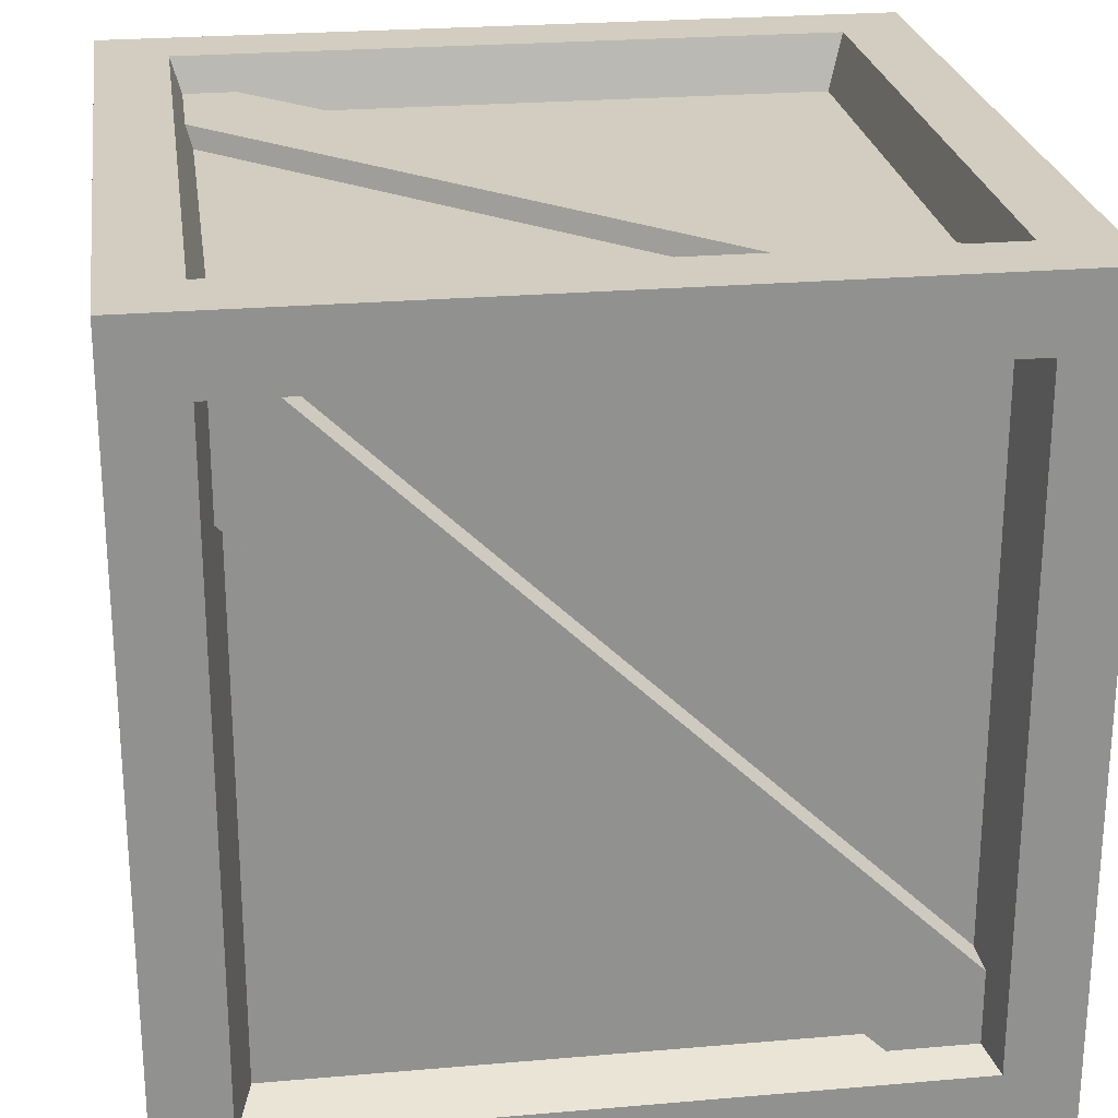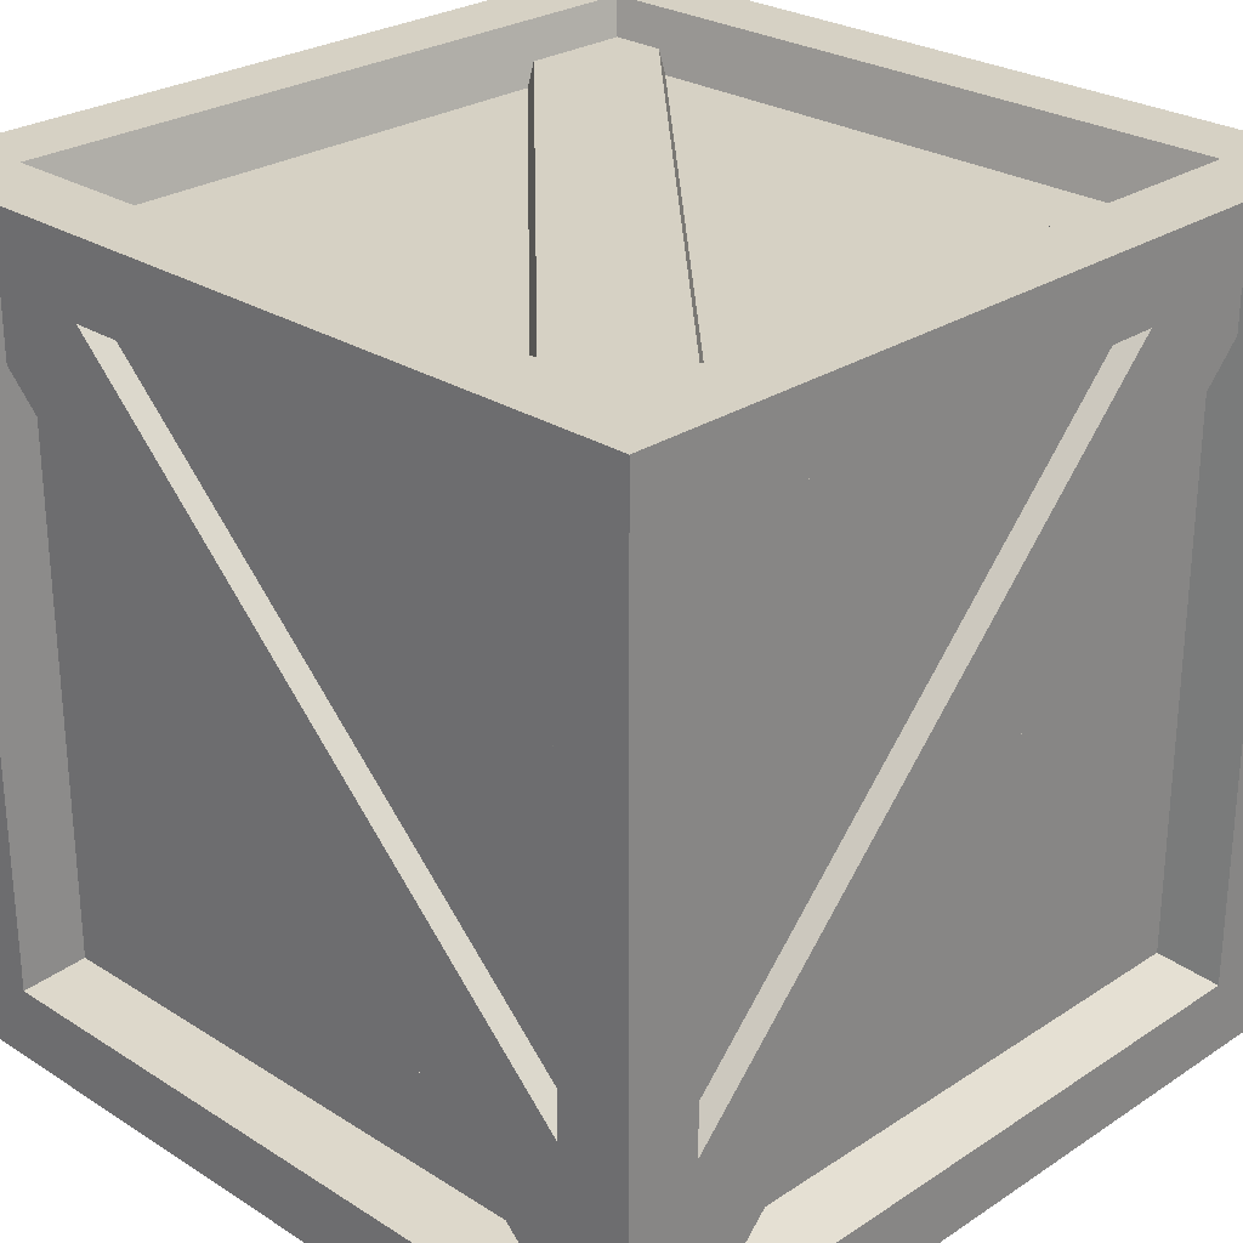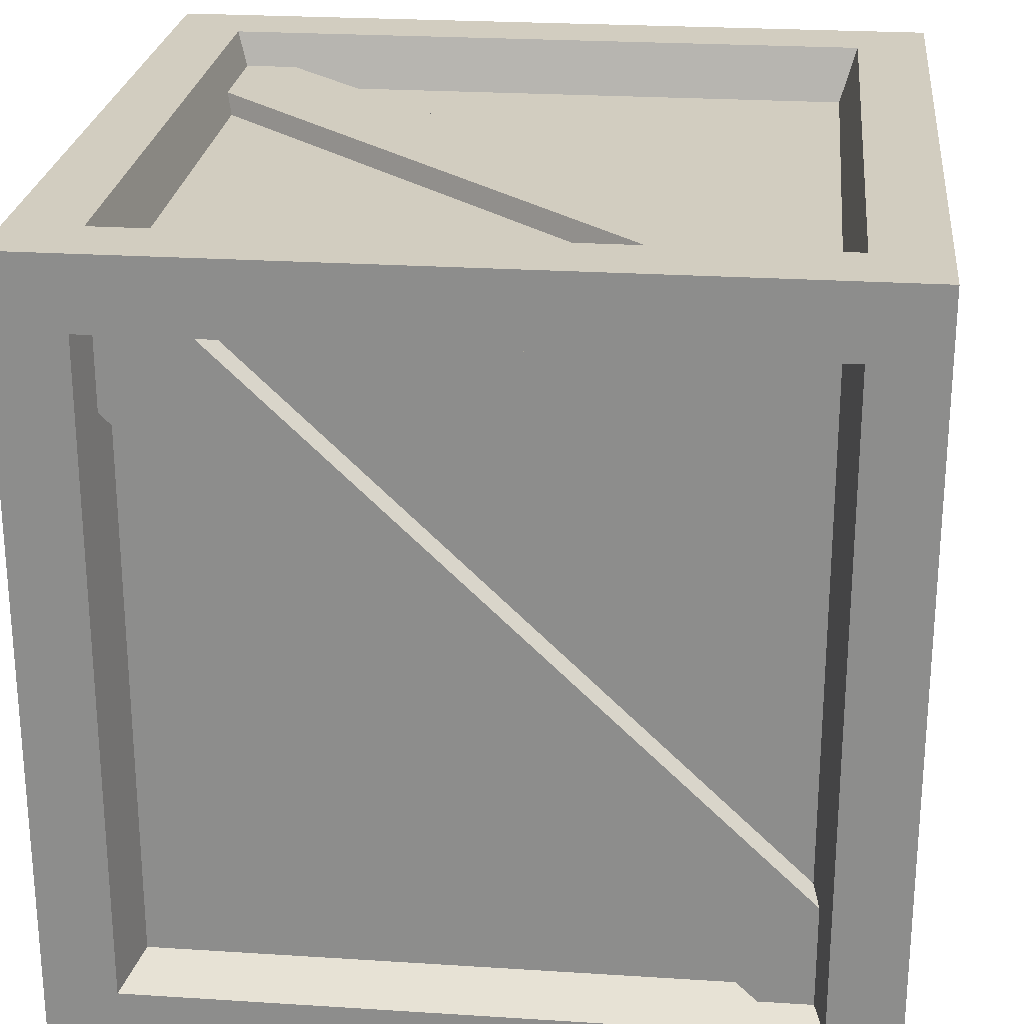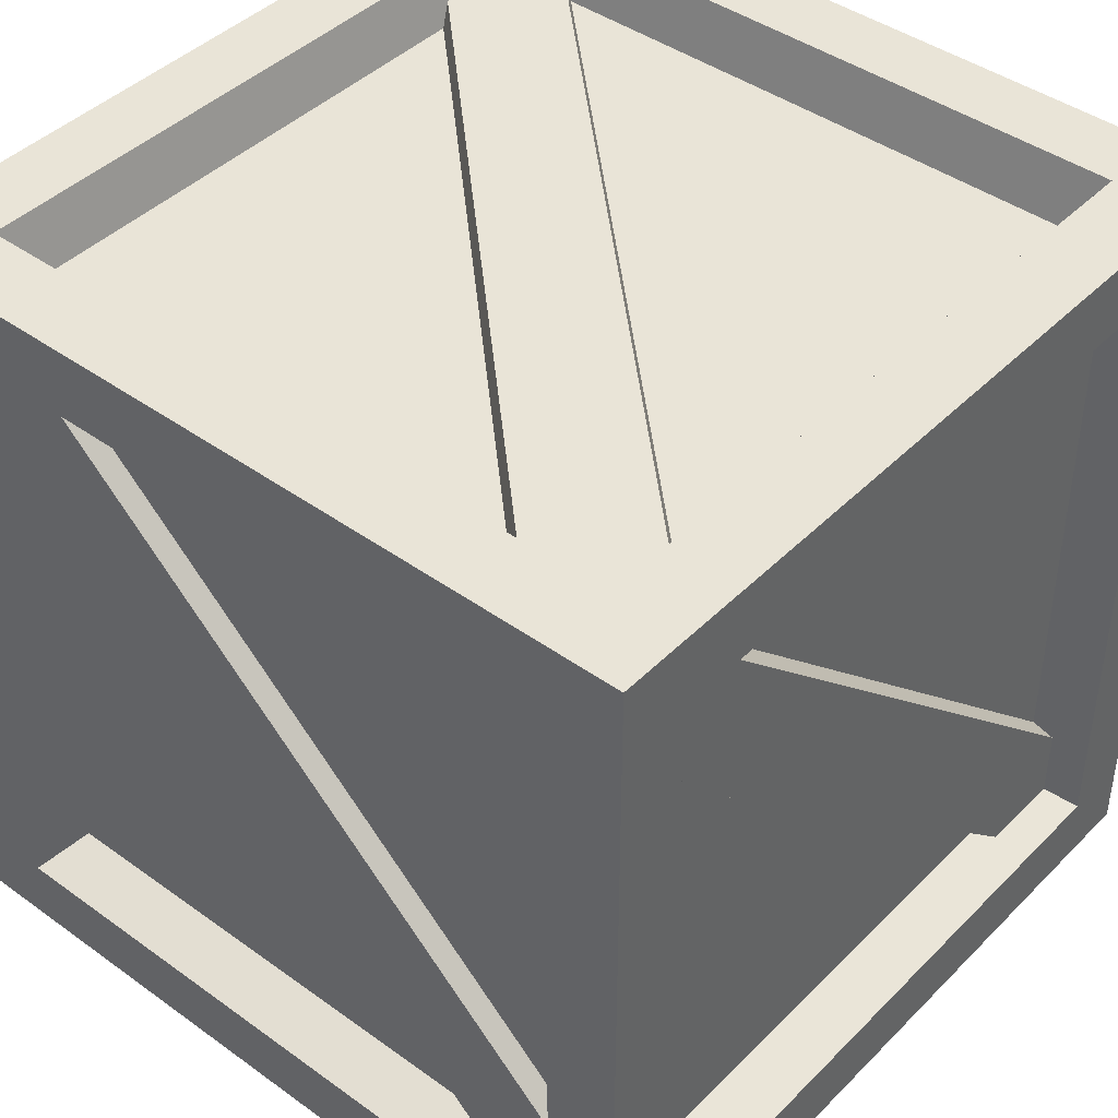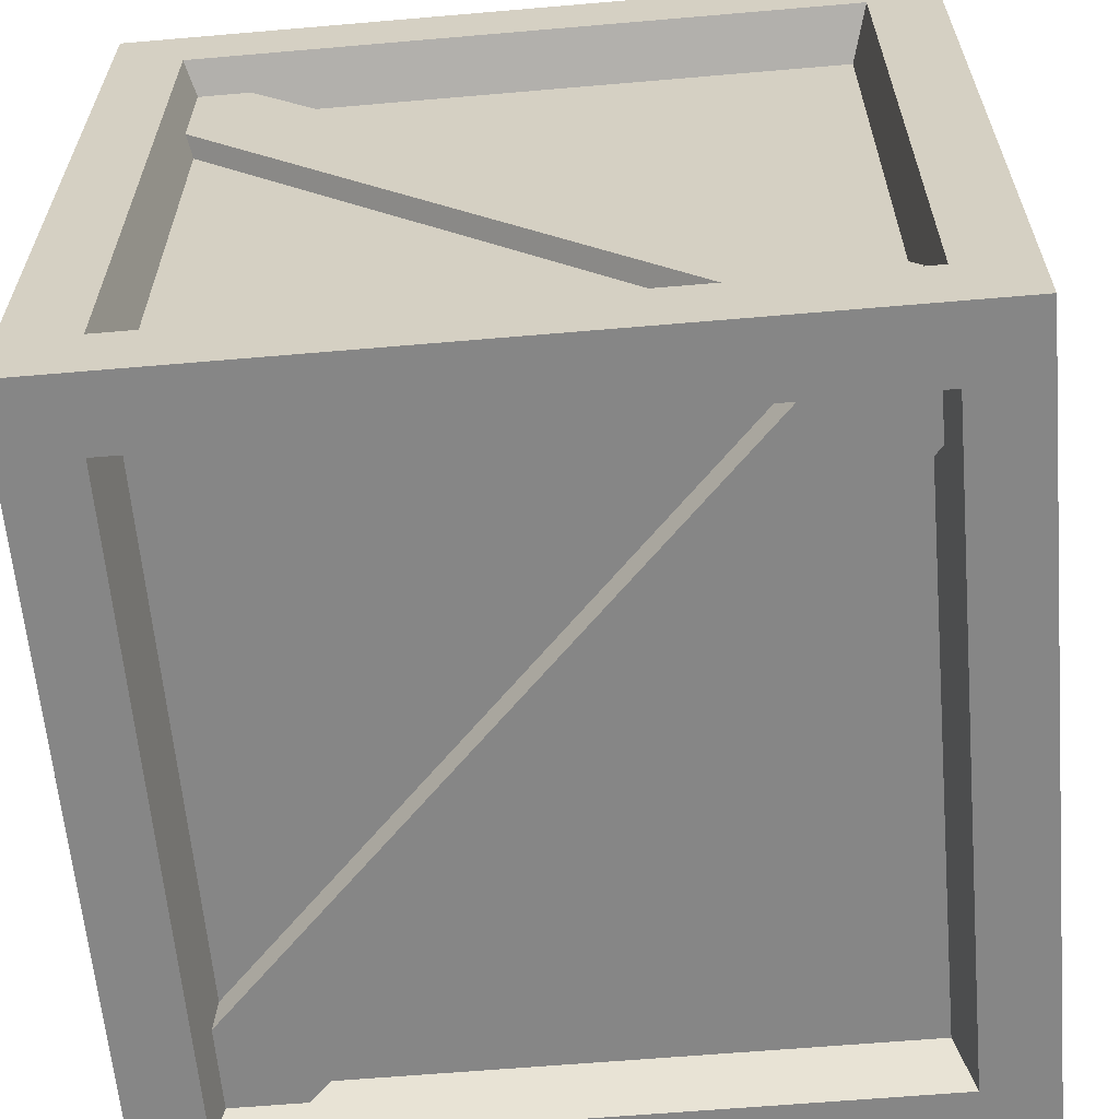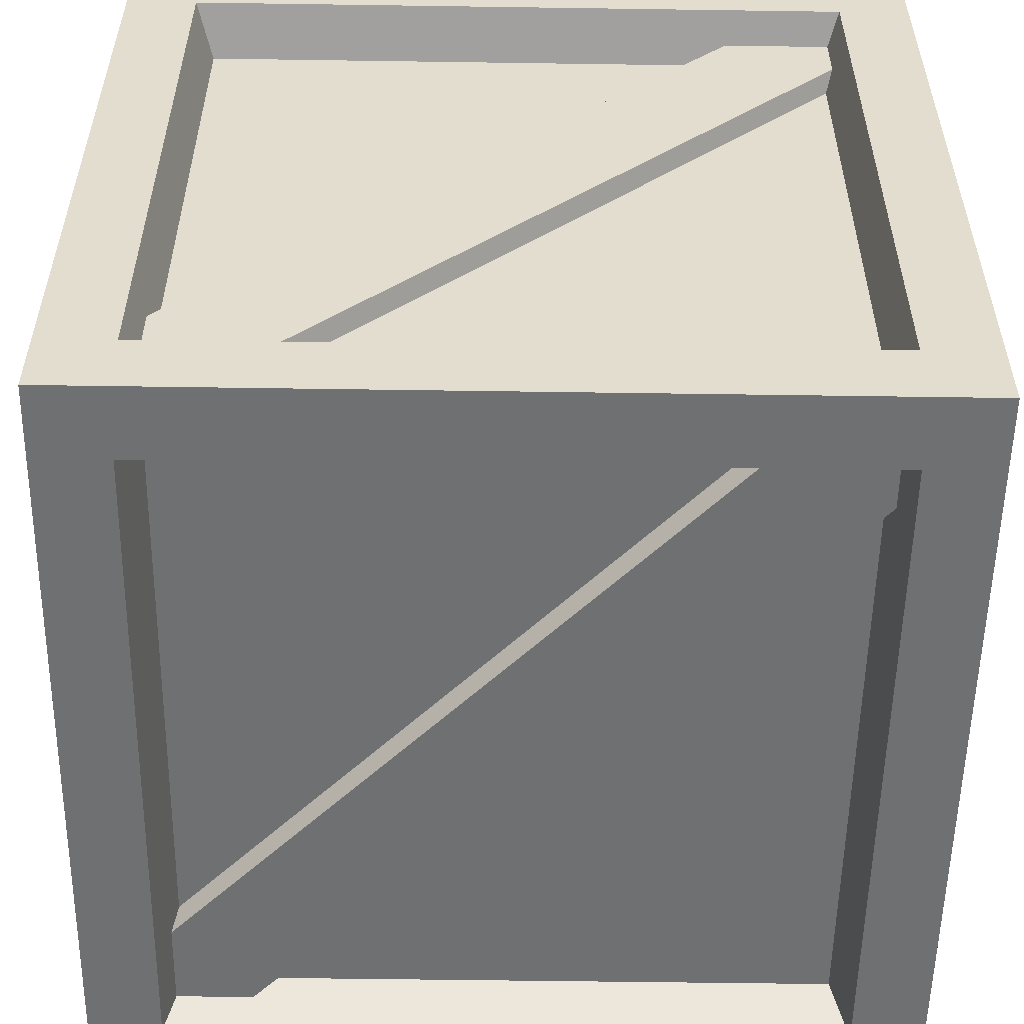
<metadata>
{"format":"obj","ext":"obj","renderer":"f3d","projection":"perspective","resolution":1024,"background":"white","views":[{"elev":24.5,"azim":-98.1,"up":"+Y"},{"elev":26.7,"azim":44.5,"up":"+Z"},{"elev":24.6,"azim":6.0,"up":"+Z"},{"elev":43.0,"azim":-49.5,"up":"+Y"},{"elev":-62.0,"azim":95.0,"up":"+Y"},{"elev":-54.8,"azim":89.1,"up":"+Z"}]}
</metadata>
<code>
o Default_Layer
v -0.5695 0.105 0.7384
v 0.7279 0.105 -0.5109
v 0.5672 0.105 -0.6778
v -0.7303 0.105 0.5715
v -0.5665 0.0644 0.72
v 0.7184 0.0644 -0.5172
v 0.5731 0.0644 -0.668
v -0.7117 0.0644 0.5691
v 0.6158 0 0.6158
v 0.6158 0 -0.6158
v -0.6158 0 0.6158
v -0.6158 0 -0.6158
v 0.5846 0.1017 0.5846
v 0.5846 0.1017 -0.5846
v -0.5846 0.1017 -0.5846
v -0.5846 0.1017 0.5846
v -0.5695 0.009899 -0.6433
v 0.7279 1.259 -0.6433
v 0.5672 1.426 -0.6433
v -0.7303 0.1768 -0.6433
v -0.5665 0.02834 -0.6839
v 0.7184 1.265 -0.6839
v 0.5731 1.416 -0.6839
v -0.7117 0.1792 -0.6839
v 0.6158 0.1325 -0.7483
v 0.6158 1.364 -0.7483
v -0.6158 0.1325 -0.7483
v -0.6158 1.364 -0.7483
v 0.5846 0.1637 -0.6466
v 0.5846 1.333 -0.6466
v -0.5846 1.333 -0.6466
v -0.5846 0.1637 -0.6466
v 0.6433 0.009899 -0.5695
v 0.6433 1.259 0.7279
v 0.6433 1.426 0.5672
v 0.6433 0.1768 -0.7302
v 0.6839 0.02834 -0.5665
v 0.6839 1.265 0.7184
v 0.6839 1.416 0.5731
v 0.6839 0.1792 -0.7117
v 0.7483 0.1325 0.6158
v 0.7483 1.364 0.6158
v 0.7483 0.1325 -0.6158
v 0.7483 1.364 -0.6158
v 0.7483 0 -0.7483
v 0.6466 0.1637 0.5846
v 0.6466 1.333 0.5846
v 0.6466 1.333 -0.5846
v 0.6466 0.1637 -0.5846
v 0.5695 0.009899 0.6433
v -0.7279 1.259 0.6433
v -0.5672 1.426 0.6433
v 0.7303 0.1768 0.6433
v 0.5665 0.02834 0.6839
v -0.7184 1.265 0.6839
v -0.5731 1.416 0.6839
v 0.7117 0.1792 0.6839
v -0.6158 0.1325 0.7483
v -0.6158 1.364 0.7483
v 0.6158 0.1325 0.7483
v 0.6158 1.364 0.7483
v 0.7483 0 0.7483
v -0.5846 0.1637 0.6466
v -0.5846 1.333 0.6466
v 0.5846 1.333 0.6466
v 0.5846 0.1637 0.6466
v -0.6433 0.009899 0.5695
v -0.6433 1.259 -0.7279
v -0.6433 1.426 -0.5672
v -0.6433 0.1768 0.7302
v -0.6839 0.02834 0.5665
v -0.6839 1.265 -0.7184
v -0.6839 1.416 -0.5731
v -0.6839 0.1792 0.7117
v -0.7483 0.1325 -0.6158
v -0.7483 0 -0.7483
v -0.7483 1.364 -0.6158
v -0.7483 0.1325 0.6158
v -0.7483 1.364 0.6158
v -0.7483 0 0.7483
v -0.6466 0.1637 -0.5846
v -0.6466 1.333 -0.5846
v -0.6466 1.333 0.5846
v -0.6466 0.1637 0.5846
v -0.7384 1.392 0.5695
v 0.5109 1.392 -0.7279
v 0.6778 1.392 -0.5672
v -0.5715 1.392 0.7302
v -0.72 1.432 0.5665
v 0.5172 1.432 -0.7184
v 0.668 1.432 -0.5731
v -0.5691 1.432 0.7117
v -0.6158 1.497 -0.6158
v -0.7483 1.497 -0.7483
v 0.6158 1.497 -0.6158
v 0.7483 1.497 -0.7483
v -0.6158 1.497 0.6158
v 0.6158 1.497 0.6158
v 0.7483 1.497 0.7483
v -0.7483 1.497 0.7483
v -0.5846 1.395 -0.5846
v 0.5846 1.395 -0.5846
v 0.5846 1.395 0.5846
v -0.5846 1.395 0.5846
f 101 104 103 102
f 97 100 99 98
f 98 99 96 95
f 95 96 94 93
f 93 94 100 97
f 104 97 98 103
f 103 98 95 102
f 102 95 93 101
f 101 93 97 104
f 89 92 91 90
f 92 88 87 91
f 90 86 85 89
f 81 84 83 82
f 78 80 100 79
f 79 100 94 77
f 77 94 76 75
f 75 76 80 78
f 84 78 79 83
f 83 79 77 82
f 82 77 75 81
f 81 75 78 84
f 71 74 73 72
f 74 70 69 73
f 72 68 67 71
f 63 66 65 64
f 60 62 99 61
f 61 99 100 59
f 59 100 80 58
f 58 80 62 60
f 66 60 61 65
f 65 61 59 64
f 64 59 58 63
f 63 58 60 66
f 54 57 56 55
f 57 53 52 56
f 55 51 50 54
f 46 49 48 47
f 43 45 96 44
f 44 96 99 42
f 42 99 62 41
f 41 62 45 43
f 49 43 44 48
f 48 44 42 47
f 47 42 41 46
f 46 41 43 49
f 37 40 39 38
f 40 36 35 39
f 38 34 33 37
f 29 32 31 30
f 27 76 94 28
f 28 94 96 26
f 26 96 45 25
f 25 45 76 27
f 32 27 28 31
f 31 28 26 30
f 30 26 25 29
f 29 25 27 32
f 21 24 23 22
f 24 20 19 23
f 22 18 17 21
f 13 16 15 14
f 11 80 76 12
f 12 76 45 10
f 10 45 62 9
f 9 62 80 11
f 16 11 12 15
f 15 12 10 14
f 14 10 9 13
f 13 9 11 16
f 5 8 7 6
f 8 4 3 7
f 6 2 1 5

</code>
